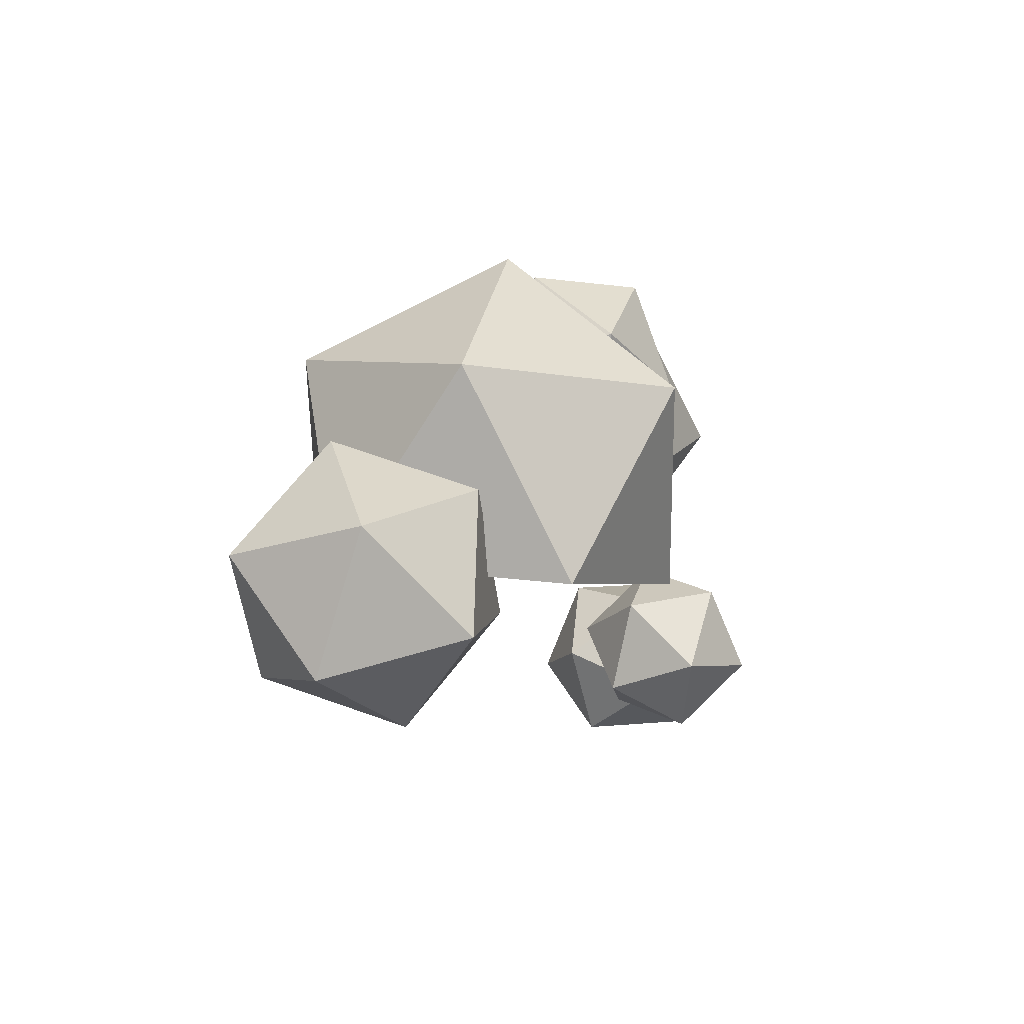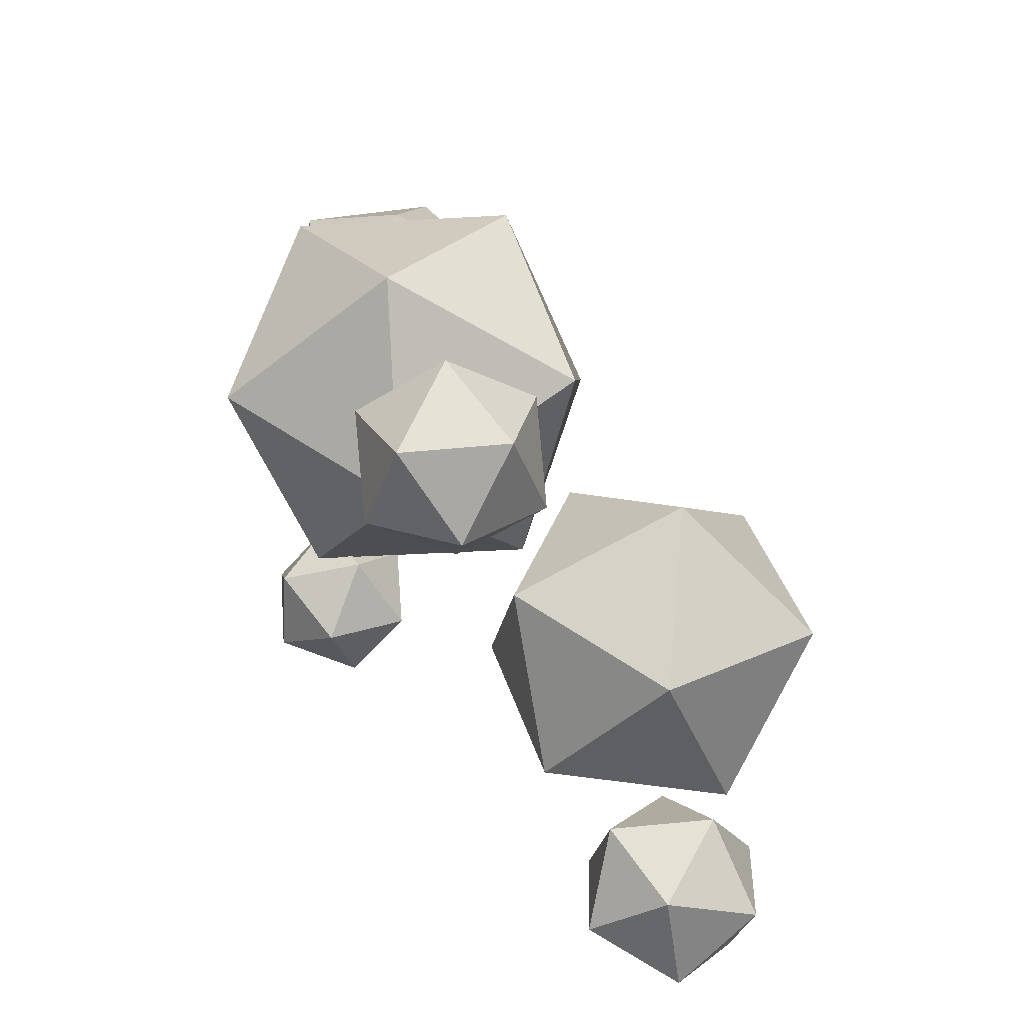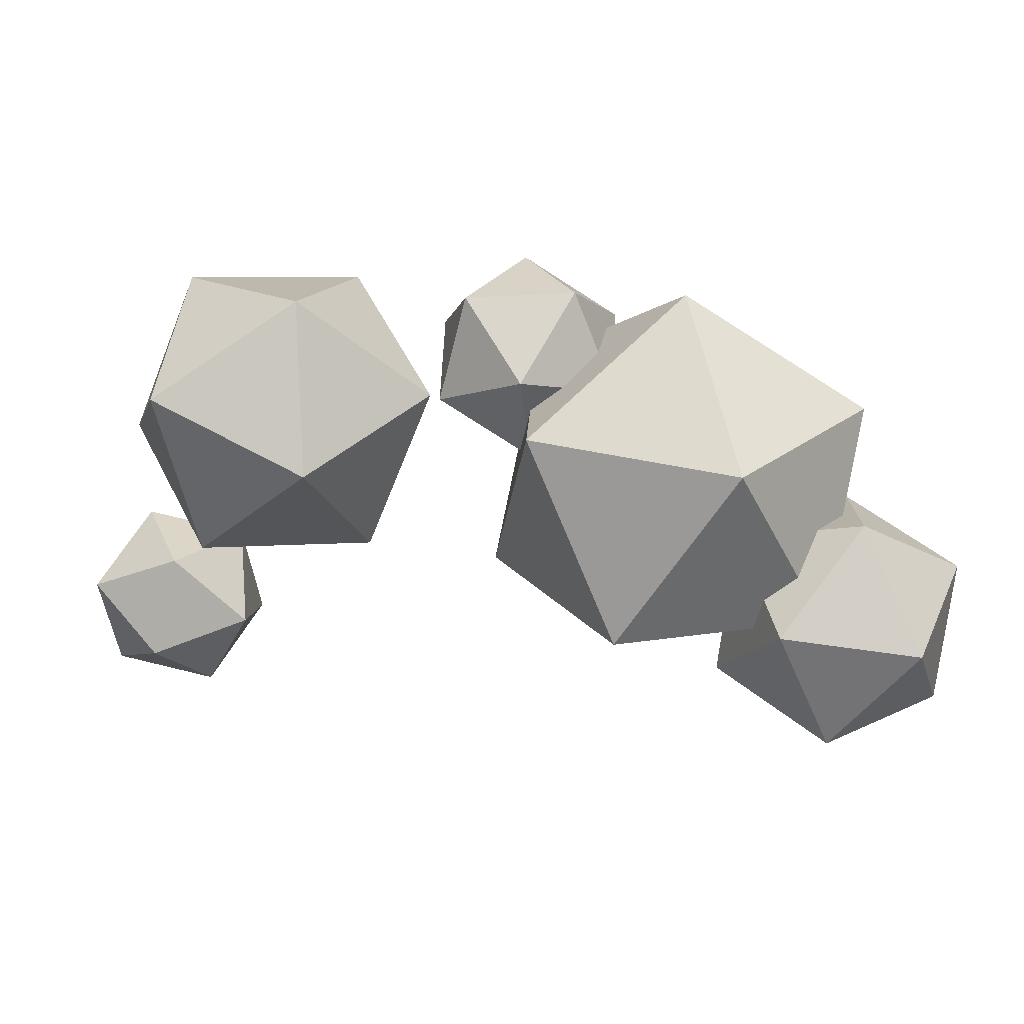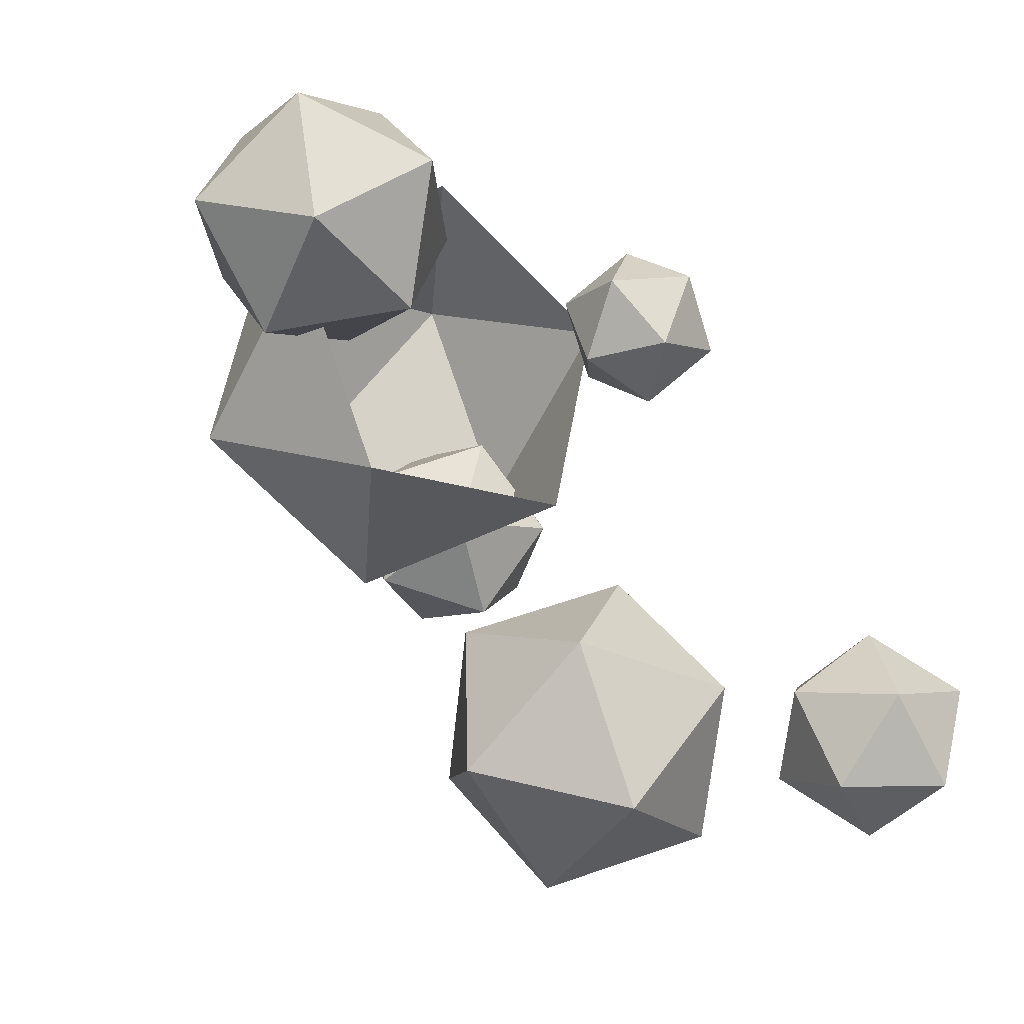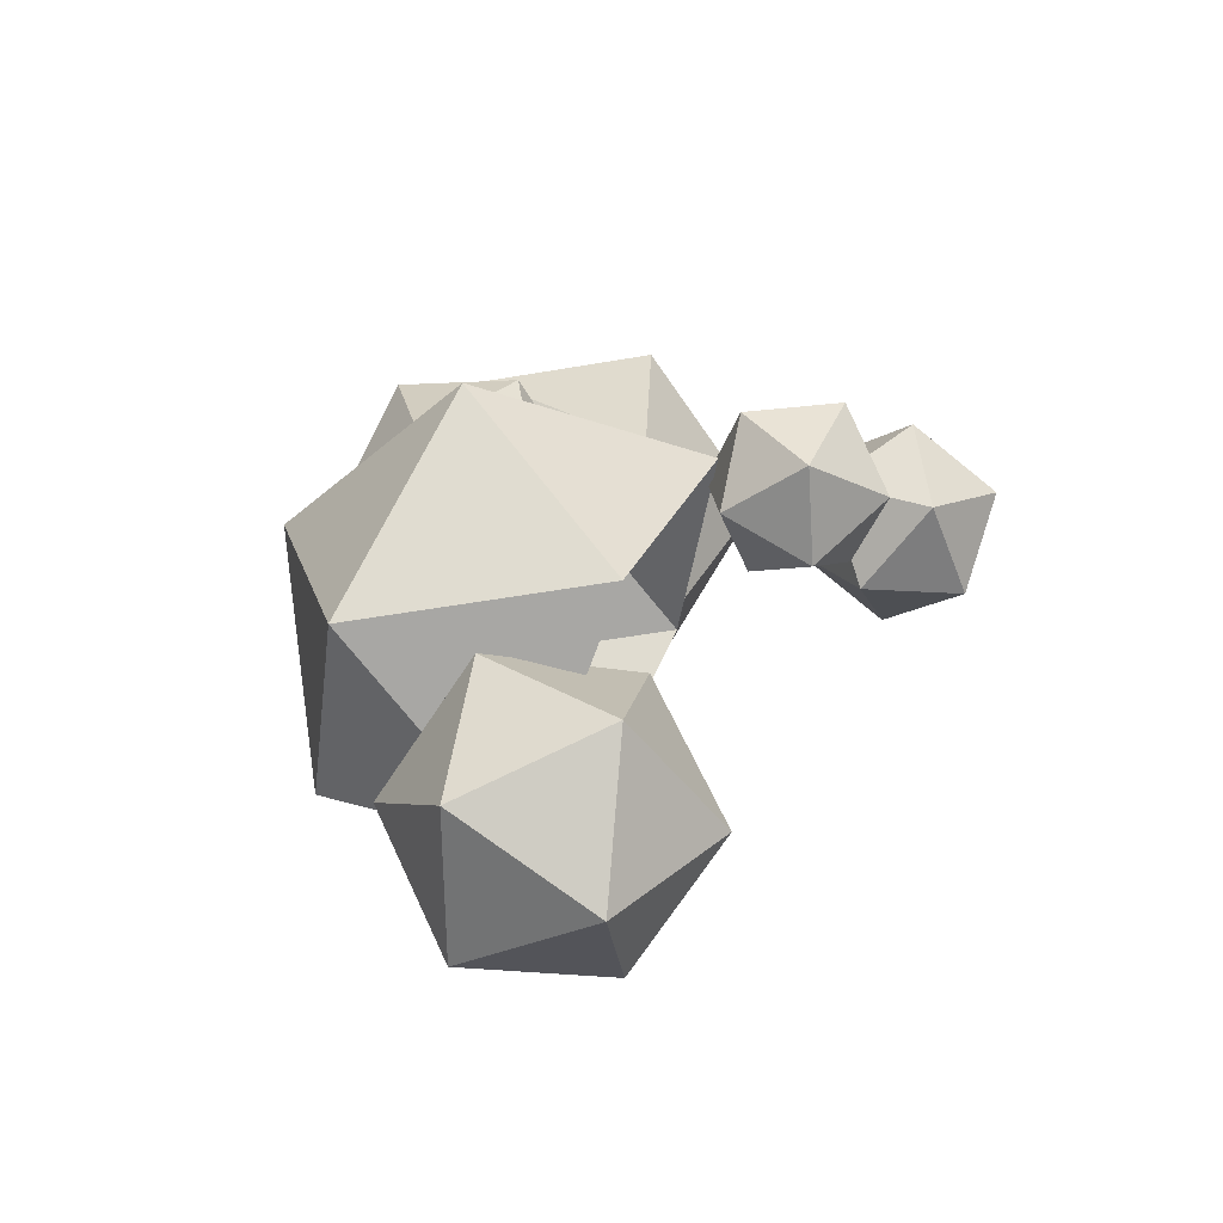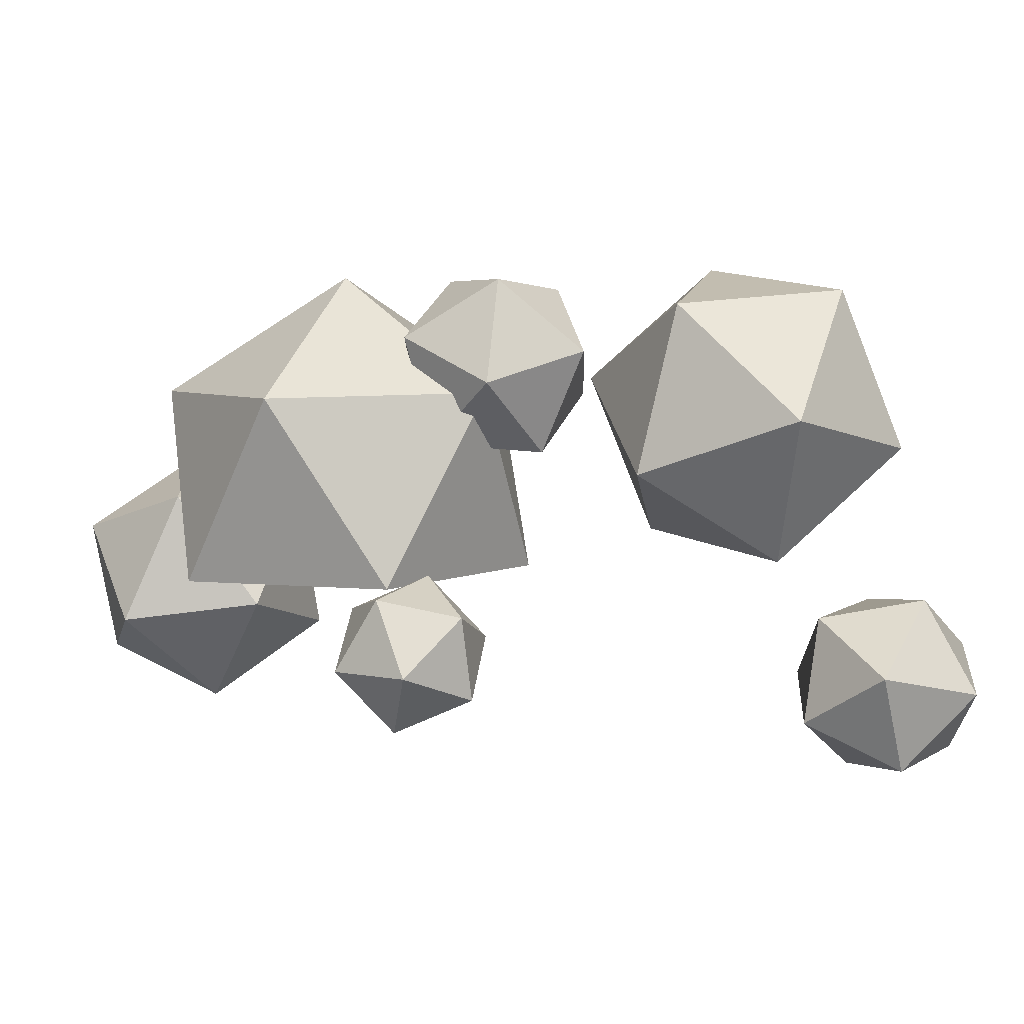
<metadata>
{"format":"obj","ext":"obj","renderer":"f3d","projection":"perspective","resolution":1024,"background":"white","views":[{"elev":-0.6,"azim":-35.0,"up":"+Y"},{"elev":59.5,"azim":98.9,"up":"+Y"},{"elev":31.0,"azim":-130.9,"up":"+Y"},{"elev":-30.1,"azim":-39.1,"up":"+Z"},{"elev":58.2,"azim":-68.1,"up":"+Z"},{"elev":1.1,"azim":48.8,"up":"+Y"}]}
</metadata>
<code>
o Tree_lp_11
v 2.447 10.62 -5.07
v 2.283 10.66 -4.875
v 2.361 10.73 -4.642
v 2.617 10.73 -4.589
v 2.778 10.65 -4.773
v 2.702 10.61 -5.016
v -4.123 6.97 0.3479
v -4.785 7.201 0.612
v -5.176 7.831 0.7783
v -5.479 7.702 0.6978
v -5.435 7.47 0.9398
v -5.157 7.628 1.049
v 0.9462 6.852 1.508
v 0.8597 6.739 1.761
v 1.107 6.835 1.88
v 1.189 6.737 1.619
v 5.484 6.746 -6.068
v 5.664 6.512 -6.107
v 5.532 6.532 -6.372
v 5.538 6.828 -6.348
v 1.135 7.752 1.815
v 6.635 12.42 -3.556
v 4.204 14.81 -2.583
v 3.615 11.36 -2.03
v 4.93 9.565 -4.793
v 1.446 10.19 -4.583
v 0.9977 13.44 -3.217
v 5.884 15.15 -5.687
v 6.333 11.91 -7.053
v 3.716 13.99 -8.24
v 3.126 10.54 -7.688
v 0.6957 12.93 -6.714
v 2.4 15.78 -5.478
v -4.949 13.16 3.545
v -0.521 12.87 4.199
v -2.142 15.54 0.9817
v -3.055 9.169 4.338
v 0.9217 9.087 2.265
v 1.486 13.02 0.1908
v -5.679 13.49 -0.8681
v -4.236 9.711 -2.802
v -6.242 9.555 1.206
v 0.1918 9.422 -2.148
v -1.702 13.41 -2.941
v -7.367 10.23 4.073
v -6.646 11.79 1.78
v -8.601 9.708 1.54
v -7.785 7.528 3.211
v -7.322 7.419 0.3853
v -6.618 10.05 -0.4988
v -4.621 10.89 3.599
v -5.325 8.261 4.483
v -3.342 8.605 2.445
v -5.297 6.525 2.204
v -4.576 8.085 -0.08808
v -4.158 10.78 0.774
v 0.01595 8.165 0.7193
v 1.078 9.342 1.334
v 1.668 8.108 0.3243
v 0.8349 6.676 0.7022
v 2.403 6.932 1.307
v 2.553 8.579 1.697
v -0.1205 8.671 2.336
v -0.2706 7.024 1.946
v 0.6141 7.495 3.319
v 1.205 6.261 2.309
v 2.266 7.438 2.924
v 1.447 8.927 2.941
v 8.514 6.972 -6.714
v 7.076 5.729 -7.709
v 7.123 7.838 -8.098
v 7.494 5.43 -5.626
v 5.472 5.343 -6.338
v 5.243 6.831 -7.866
v 7.569 8.842 -6.255
v 5.965 8.456 -4.885
v 7.798 7.354 -4.728
v 5.918 6.347 -4.496
v 4.527 7.213 -5.88
v 5.547 8.755 -6.967
v 1.226 13.1 -2.785
v 2.783 13.87 -1.334
v 1.861 11.82 -1.026
v -0.3241 11.95 -1.603
v 0.2753 12 0.5786
v 2.196 13.19 0.7451
v 1.168 15.25 -2.101
v -0.7523 14.07 -2.267
v -0.4176 15.44 -0.496
v -1.34 13.39 -0.1884
v 0.2175 14.16 1.263
v 1.767 15.31 0.0809
v -2.537 7.641 3.131
v 0.9676 7.648 1.871
v 1.187 7.591 1.948
v 1.064 7.743 1.659
v 1.284 7.695 1.739
f 13 14 94 96
f 14 15 95 94
f 16 97 95 15
f 16 13 96 97
f 94 95 21 96
f 95 97 96
f 95 96 21
f 22 23 24
f 25 22 24
f 26 25 24
f 27 26 24
f 23 27 24
f 28 29 30
f 29 31 30
f 31 32 30
f 32 33 30
f 33 28 30
f 22 28 23
f 25 29 22
f 26 31 25
f 27 32 26
f 23 33 27
f 28 22 29
f 29 25 31
f 31 26 32
f 32 27 33
f 33 23 28
f 34 35 36
f 37 35 34
f 38 35 37
f 39 35 38
f 36 35 39
f 40 41 42
f 43 41 44
f 44 41 40
f 34 36 40
f 37 34 42
f 39 38 43
f 36 39 44
f 40 42 34
f 43 44 39
f 44 40 36
f 45 46 47
f 48 45 47
f 49 48 47
f 50 49 47
f 46 50 47
f 51 52 53
f 52 54 53
f 54 55 53
f 55 56 53
f 56 51 53
f 45 51 46
f 48 52 45
f 49 54 48
f 50 55 49
f 46 56 50
f 51 45 52
f 52 48 54
f 54 49 55
f 55 50 56
f 56 46 51
f 57 58 59
f 60 57 59
f 61 60 59
f 62 61 59
f 58 62 59
f 63 64 65
f 64 66 65
f 66 67 65
f 67 68 65
f 68 63 65
f 57 63 58
f 60 64 57
f 61 66 60
f 62 67 61
f 58 68 62
f 63 57 64
f 64 60 66
f 66 61 67
f 67 62 68
f 68 58 63
f 69 70 71
f 72 70 69
f 73 70 72
f 74 70 73
f 71 70 74
f 75 76 77
f 77 76 78
f 78 76 79
f 79 76 80
f 80 76 75
f 69 71 75
f 72 69 77
f 73 72 78
f 74 73 79
f 71 74 80
f 75 77 69
f 77 78 72
f 78 79 73
f 79 80 74
f 80 75 71
f 81 82 83
f 84 81 83
f 85 84 83
f 86 85 83
f 82 86 83
f 87 88 89
f 88 90 89
f 90 91 89
f 91 92 89
f 92 87 89
f 81 87 82
f 84 88 81
f 85 90 84
f 86 91 85
f 82 92 86
f 87 81 88
f 88 84 90
f 90 85 91
f 91 86 92
f 92 82 87
l 19 20
l 8 12
l 1 2
l 1 6
l 9 10
l 9 12
l 2 3
l 10 11
l 3 4
l 11 12
l 4 5
l 5 6
l 17 18
l 17 20
l 18 19

</code>
